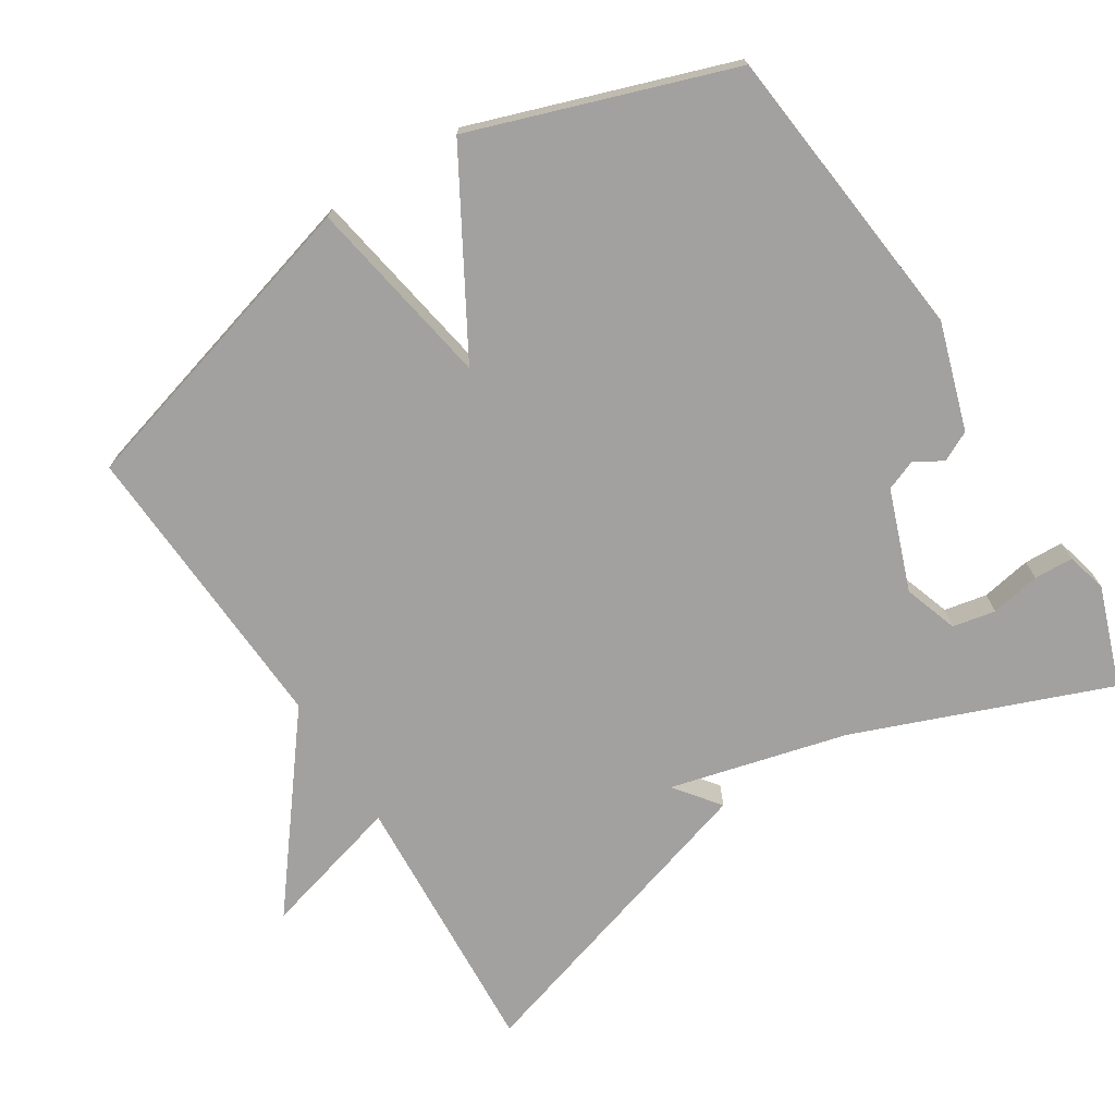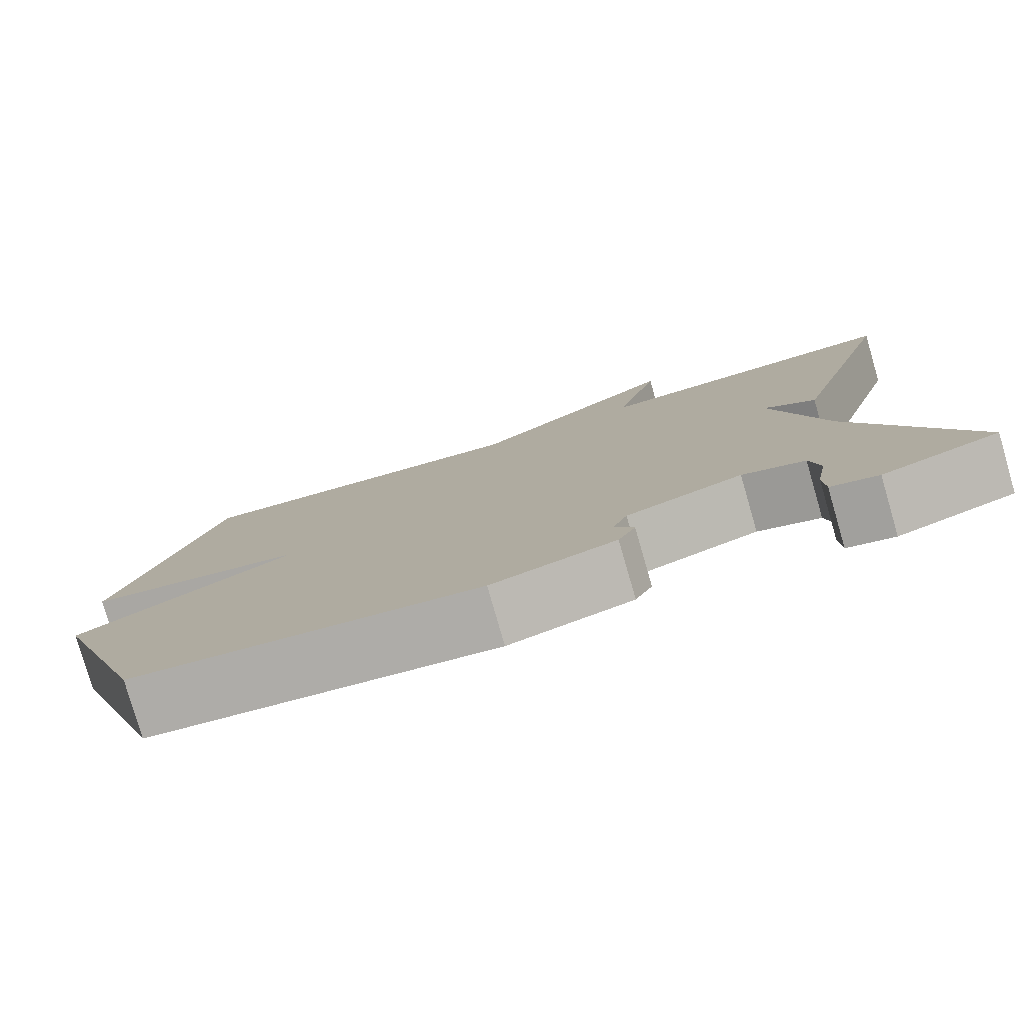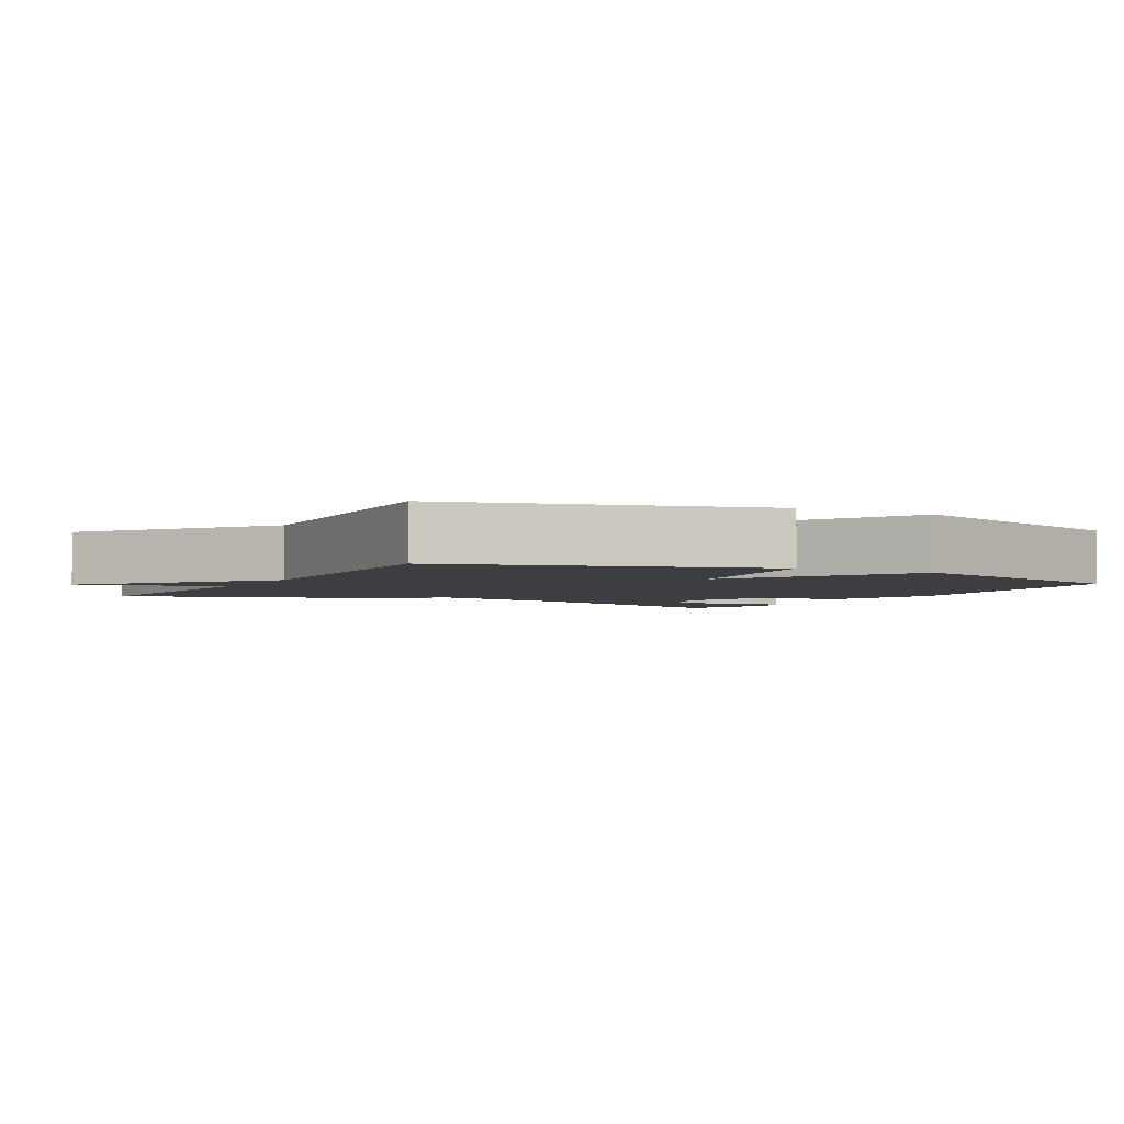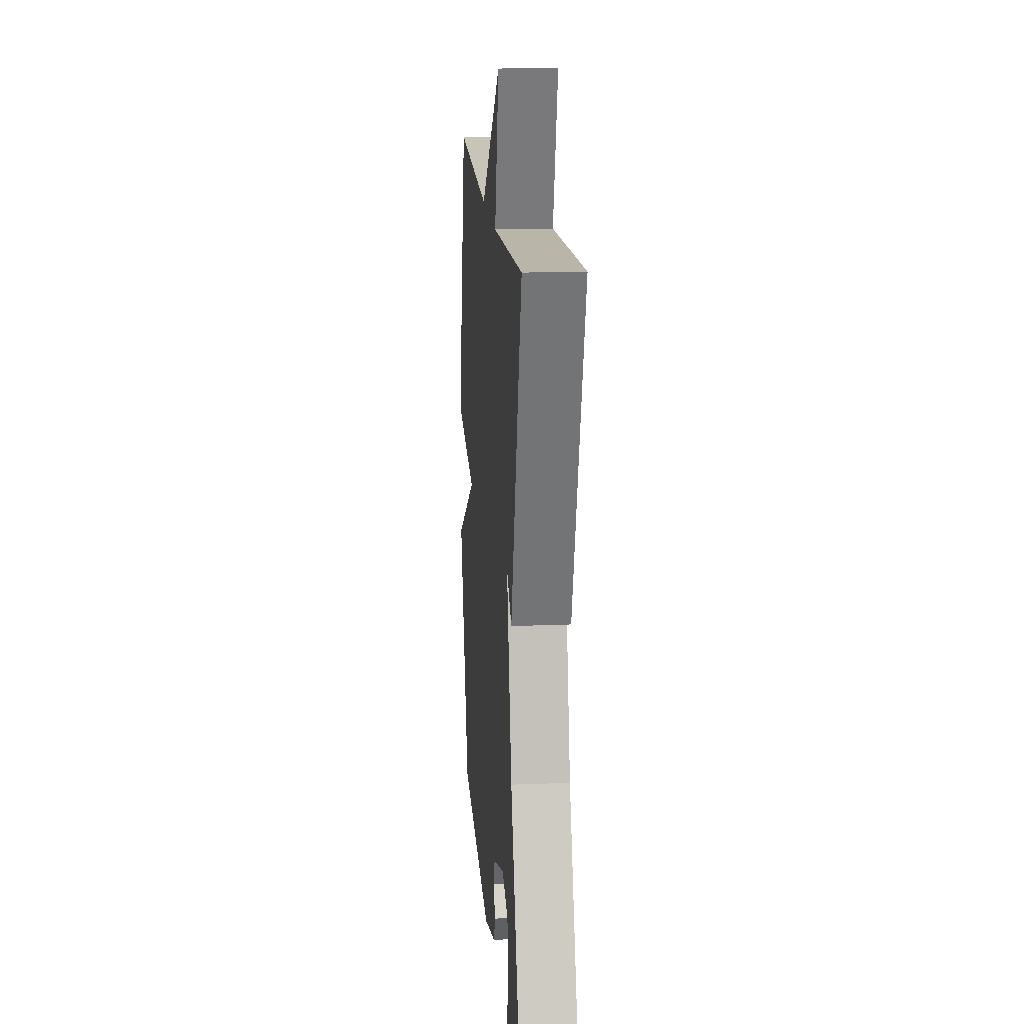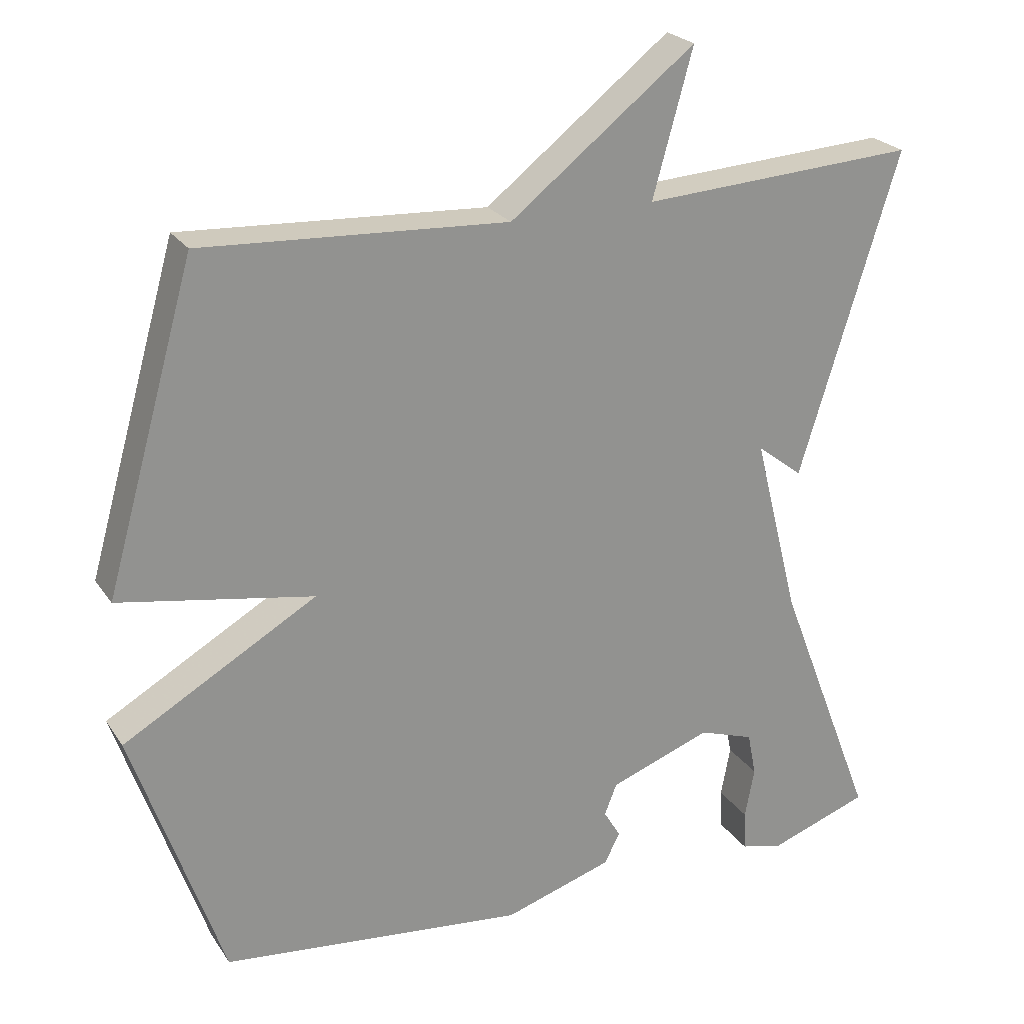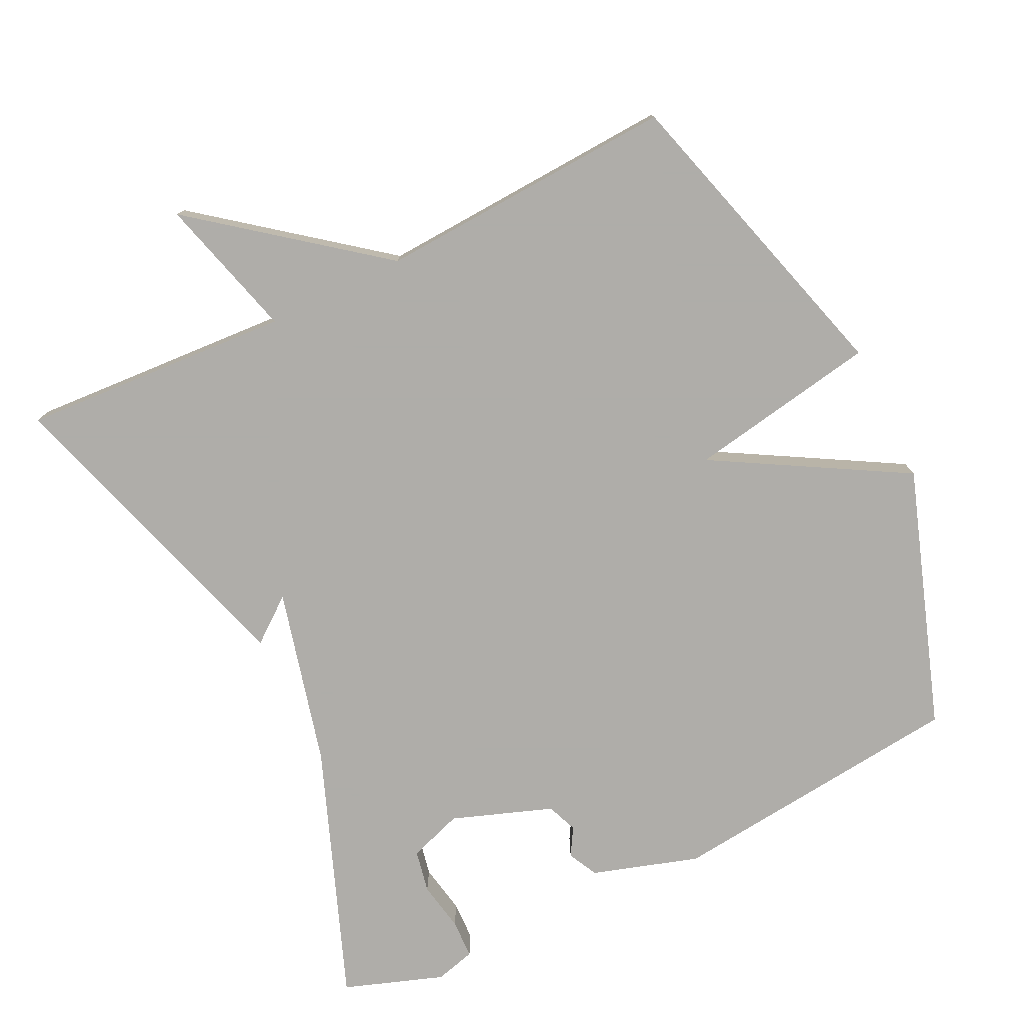
<metadata>
{"format":"obj","ext":"obj","renderer":"f3d","projection":"perspective","resolution":1024,"background":"white","views":[{"elev":-72.3,"azim":122.2,"up":"+Y"},{"elev":-79.8,"azim":-163.9,"up":"+Z"},{"elev":-3.2,"azim":61.2,"up":"+Y"},{"elev":17.0,"azim":-94.6,"up":"+Z"},{"elev":23.9,"azim":154.4,"up":"+Z"},{"elev":-77.2,"azim":26.0,"up":"+Y"}]}
</metadata>
<code>
v -0.5 0.07 -0.5
v -0.363 0.07 -0.145
v -0.3 0.07 0.104
v -0.363 0.07 0.055
v -0.5 0.07 0.5
v -0.12 0.07 0.477
v -0.175 0.07 0.676
v 0.08 0.07 0.477
v 0.5 0.07 0.5
v 0.624 0.07 0.063
v 0.357 0.07 0.016
v 0.624 0.07 -0.137
v 0.5 0.07 -0.5
v 0.08 0.07 -0.545
v -0.07 0.07 -0.498
v -0.091 0.07 -0.456
v -0.068 0.07 -0.417
v -0.085 0.07 -0.374
v -0.226 0.07 -0.323
v -0.302 0.07 -0.349
v -0.314 0.07 -0.409
v -0.301 0.07 -0.479
v -0.303 0.07 -0.534
v -0.36 0.07 -0.549
v -0.5 0 -0.5
v -0.363 0 -0.145
v -0.3 0 0.104
v -0.363 0 0.055
v -0.5 0 0.5
v -0.12 0 0.477
v -0.175 0 0.676
v 0.08 0 0.477
v 0.5 0 0.5
v 0.624 0 0.063
v 0.357 0 0.016
v 0.624 0 -0.137
v 0.5 0 -0.5
v 0.08 0 -0.545
v -0.07 0 -0.498
v -0.091 0 -0.456
v -0.068 0 -0.417
v -0.085 0 -0.374
v -0.226 0 -0.323
v -0.302 0 -0.349
v -0.314 0 -0.409
v -0.301 0 -0.479
v -0.303 0 -0.534
v -0.36 0 -0.549
f 23 24 1
f 22 23 1
f 21 22 1
f 20 21 1 2
f 19 20 2 3
f 18 19 3
f 15 16 17
f 14 15 17
f 13 14 17
f 12 13 17
f 11 12 17
f 11 17 18
f 8 9 10 11
f 6 7 8 11
f 6 11 18 3
f 3 4 5 6
f 25 48 47
f 25 47 46
f 25 46 45
f 26 25 45 44
f 27 26 44 43
f 27 43 42
f 41 40 39
f 41 39 38
f 41 38 37
f 41 37 36
f 41 36 35
f 42 41 35
f 35 34 33 32
f 35 32 31 30
f 27 42 35 30
f 30 29 28 27
f 1 25 26 2
f 2 26 27 3
f 3 27 28 4
f 4 28 29 5
f 5 29 30 6
f 6 30 31 7
f 7 31 32 8
f 8 32 33 9
f 9 33 34 10
f 10 34 35 11
f 11 35 36 12
f 12 36 37 13
f 13 37 38 14
f 14 38 39 15
f 15 39 40 16
f 16 40 41 17
f 17 41 42 18
f 18 42 43 19
f 19 43 44 20
f 20 44 45 21
f 21 45 46 22
f 22 46 47 23
f 23 47 48 24
f 24 48 25 1

</code>
